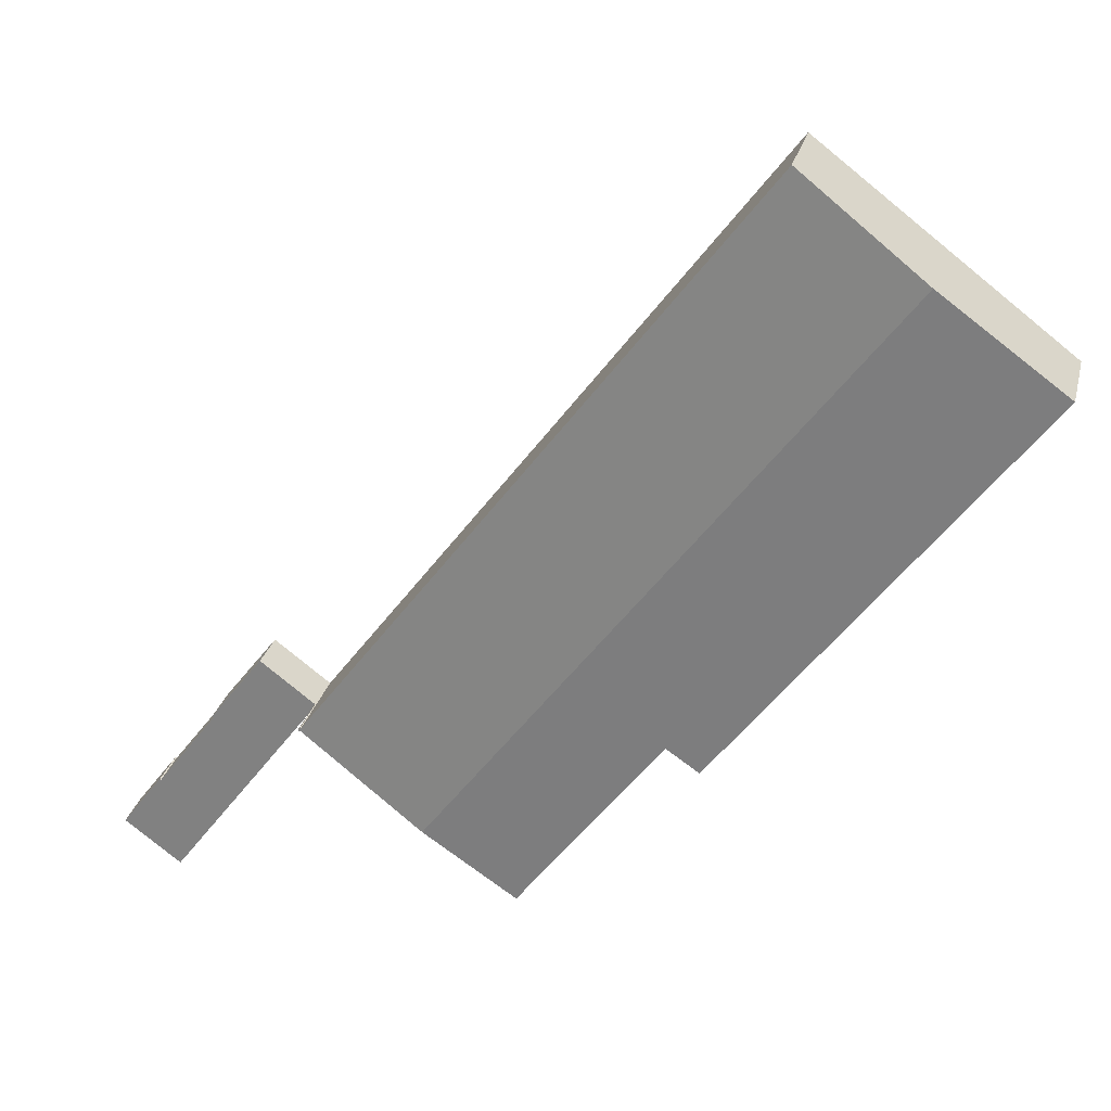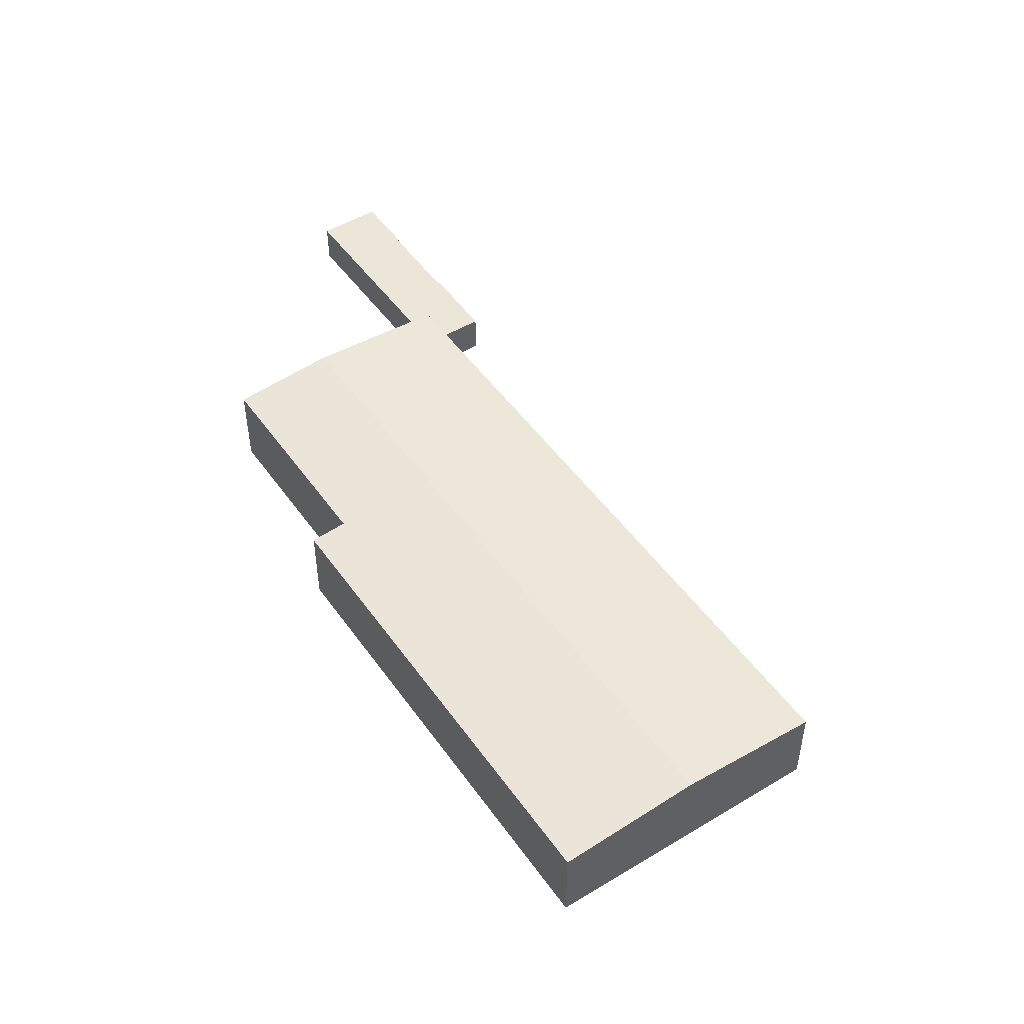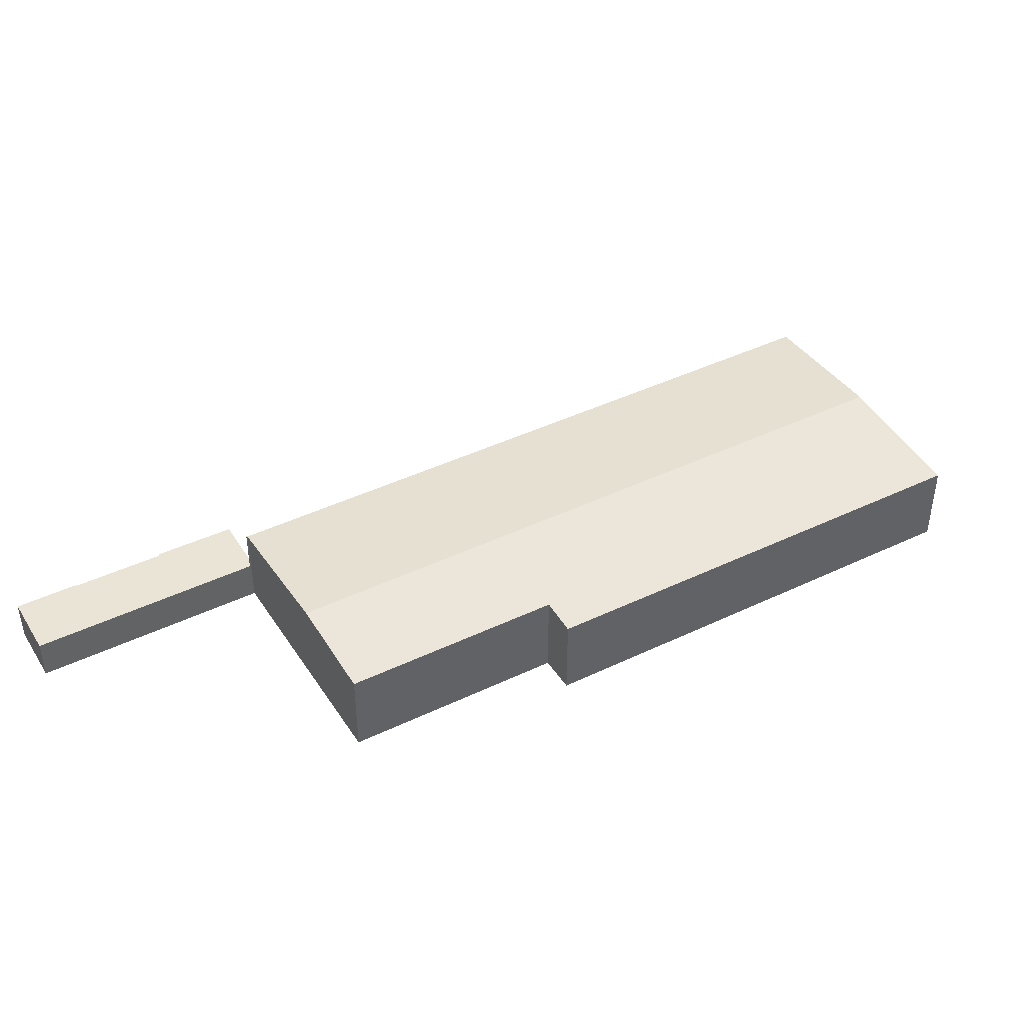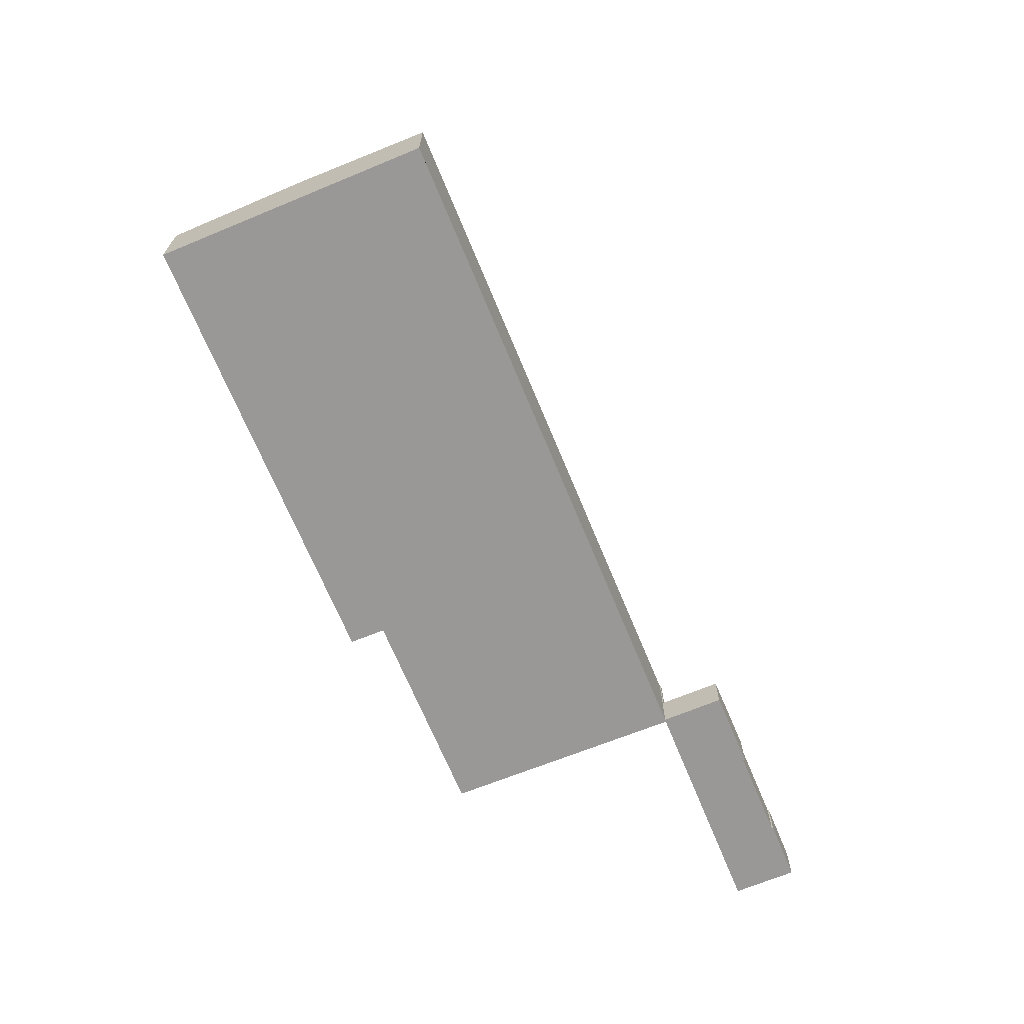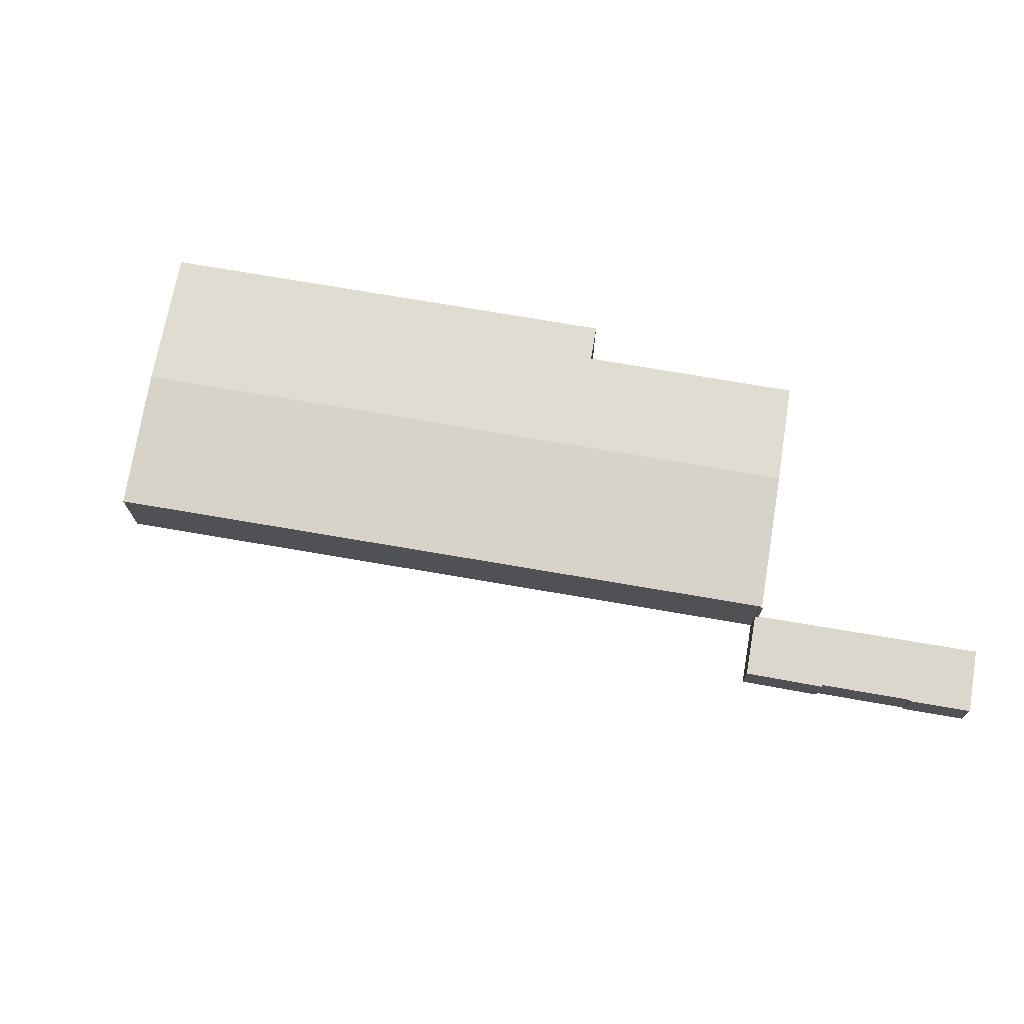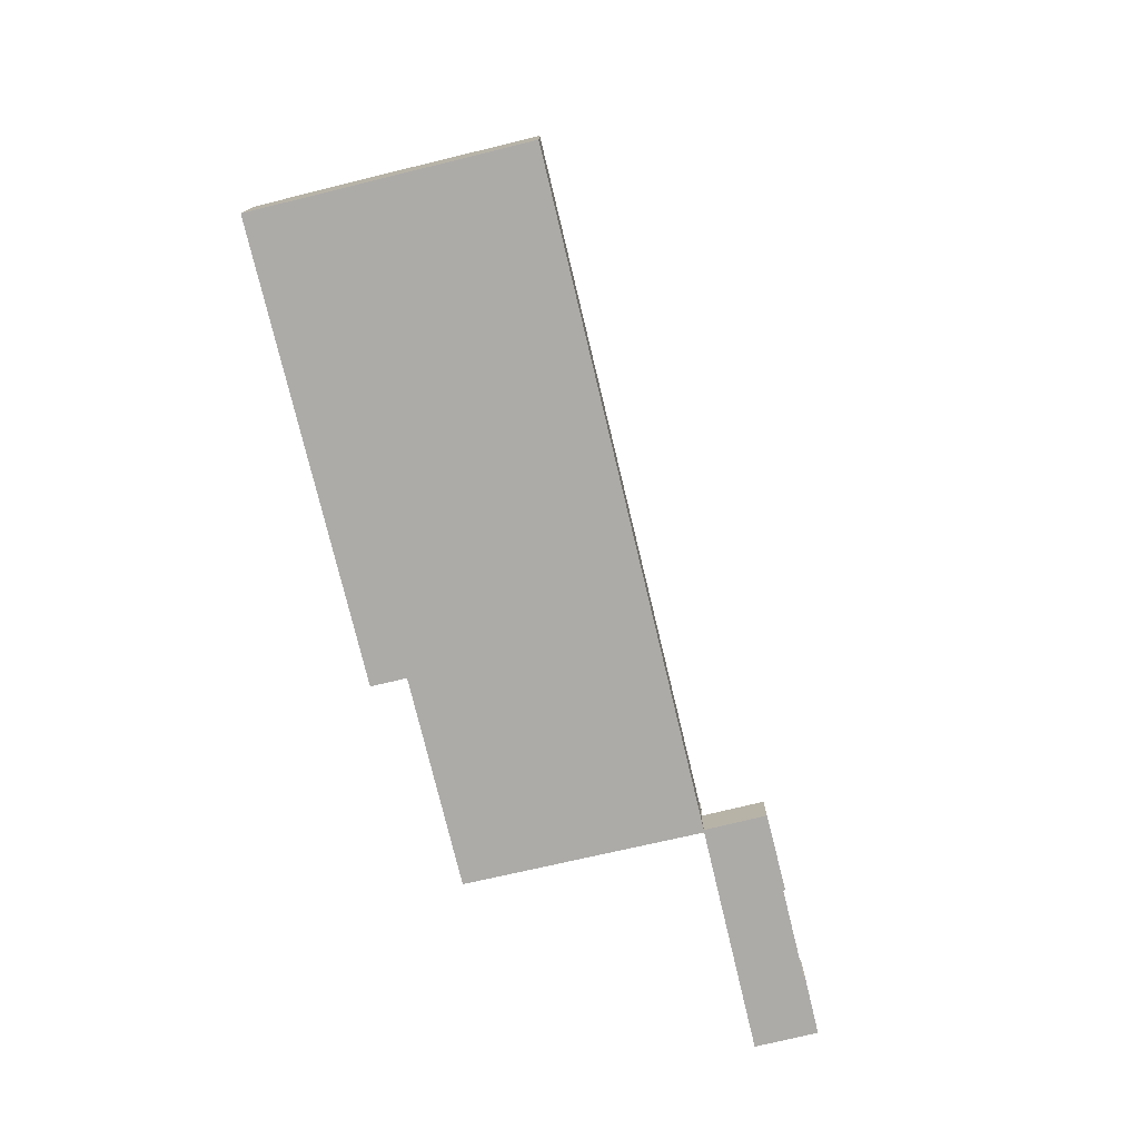
<metadata>
{"format":"obj","ext":"obj","renderer":"f3d","projection":"perspective","resolution":1024,"background":"white","views":[{"elev":26.8,"azim":-166.4,"up":"+Z"},{"elev":49.3,"azim":-70.9,"up":"+Y"},{"elev":42.5,"azim":-156.8,"up":"+Y"},{"elev":-68.7,"azim":-14.6,"up":"+Y"},{"elev":73.0,"azim":62.7,"up":"+Y"},{"elev":-76.5,"azim":-23.5,"up":"+Y"}]}
</metadata>
<code>
v  0 8.996 5.508e-16
v  33.73 9.257 -37.98
v  30.51 8.997 -40.36
v  57.09 9.989 -50.21
v  48.02 9.258 -56.88
v  12.21 9.991 9.259
v  69.54 8.991 -41.17
v  69.23 8.997 -40.93
v  69.31 8.991 -40.87
v  69.37 8.999 -41.17
v  69.43 8.999 -41.25
v  24.53 8.996 18.36
v  24.41 8.996 18.52
v  69.37 2.521e-15 -41.17
v  57.09 3.074e-15 -50.21
v  48.02 3.483e-15 -56.88
v  33.73 2.326e-15 -37.98
v  30.51 2.472e-15 -40.36
v  69.43 2.526e-15 -41.25
v  69.54 2.521e-15 -41.17
v  0 0 0
v  12.21 -5.669e-16 9.259
v  24.41 -1.134e-15 18.52
v  69.23 2.506e-15 -40.93
v  69.31 2.503e-15 -40.87
v  24.53 -1.124e-15 18.36
v  74.74 4.416 -36.76
v  69.54 4.416 -41.17
v  69.31 4.416 -40.87
v  80.06 4.416 -43.66
v  79.92 4.416 -43.83
v  77.69 4.416 -40.59
v  84.66 4.416 -61.58
v  69.43 4.416 -41.25
v  75.03 4.416 -37.13
v  86.06 4.416 -51.92
v  86.19 4.416 -51.86
v  90.31 4.416 -57.33
v  84.83 4.416 -61.45
v  79.92 2.684e-15 -43.83
v  86.06 3.179e-15 -51.92
v  86.19 3.175e-15 -51.86
v  90.31 3.51e-15 -57.33
v  74.74 2.251e-15 -36.76
v  75.03 2.274e-15 -37.13
v  77.69 2.485e-15 -40.59
v  80.06 2.673e-15 -43.66
v  84.83 3.763e-15 -61.45
v  84.66 3.771e-15 -61.58
g defaultobject
f 1 2 3
f 2 4 5
f 4 2 6
f 6 2 1
f 7 8 9
f 8 7 10
f 10 7 11
f 12 6 13
f 6 12 8
f 6 8 4
f 4 8 10
f 14 4 10
f 4 14 15
f 4 15 5
f 5 15 16
f 17 3 2
f 3 17 18
f 7 19 11
f 19 7 20
f 16 2 5
f 2 16 17
f 18 1 3
f 1 18 21
f 19 10 11
f 10 19 14
f 21 6 1
f 6 21 22
f 6 22 13
f 13 22 23
f 24 9 8
f 9 24 25
f 23 12 13
f 12 23 8
f 8 23 24
f 24 23 26
f 25 7 9
f 7 25 20
f 18 22 21
f 22 18 23
f 23 18 26
f 26 18 17
f 26 17 24
f 24 17 16
f 24 16 15
f 24 15 14
f 24 14 25
f 25 14 20
f 20 14 19
f 27 28 29
f 30 31 32
f 28 33 34
f 33 28 27
f 33 27 35
f 33 35 32
f 33 32 31
f 33 31 36
f 33 36 37
f 33 37 38
f 33 38 39
f 40 36 31
f 36 40 41
f 42 38 37
f 38 42 43
f 44 35 27
f 35 44 32
f 32 44 45
f 32 45 46
f 32 46 30
f 30 46 47
f 41 37 36
f 37 41 42
f 19 28 34
f 28 19 20
f 25 27 29
f 27 25 44
f 43 39 38
f 39 43 48
f 39 48 33
f 33 48 49
f 47 31 30
f 31 47 40
f 49 34 33
f 34 49 19
f 20 29 28
f 29 20 25
f 44 25 20
f 49 20 19
f 20 49 44
f 44 49 45
f 45 49 46
f 46 49 40
f 40 49 41
f 41 49 42
f 42 49 43
f 43 49 48
f 47 46 40

</code>
